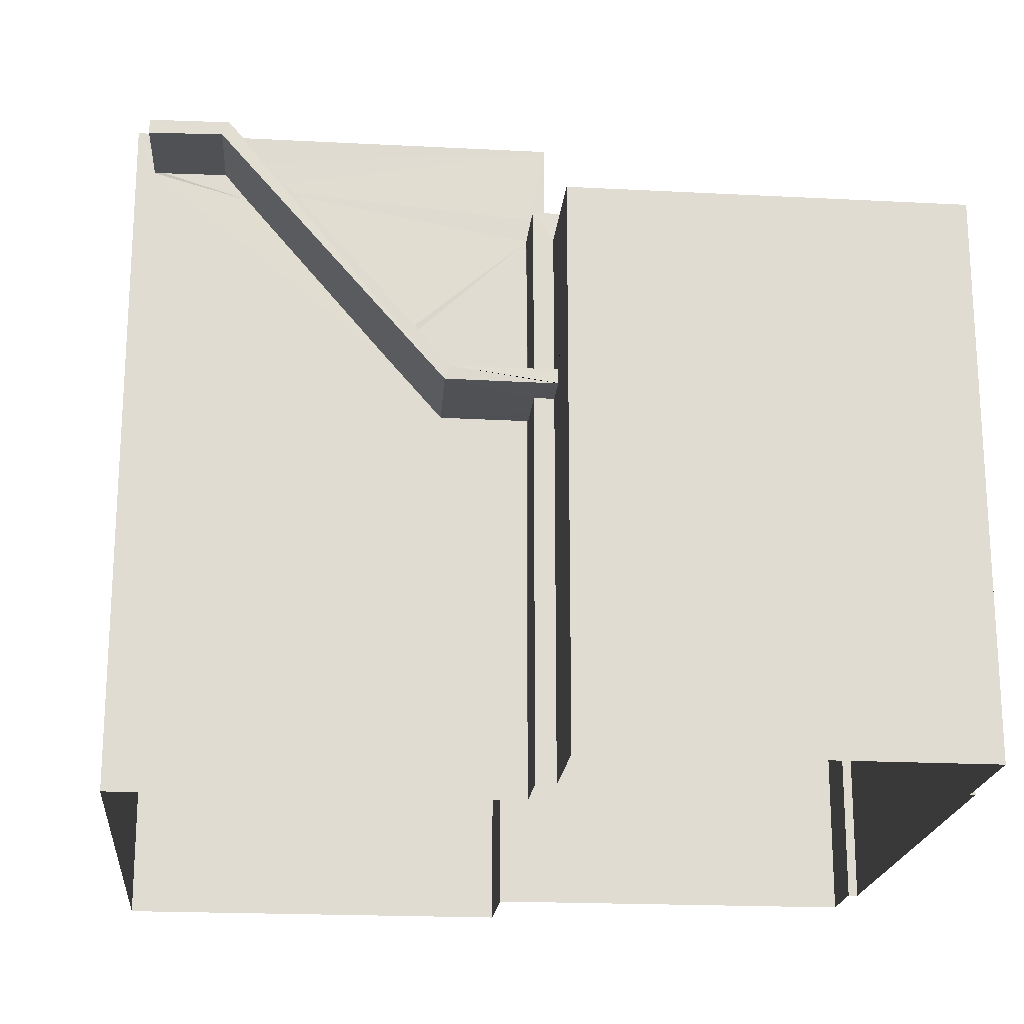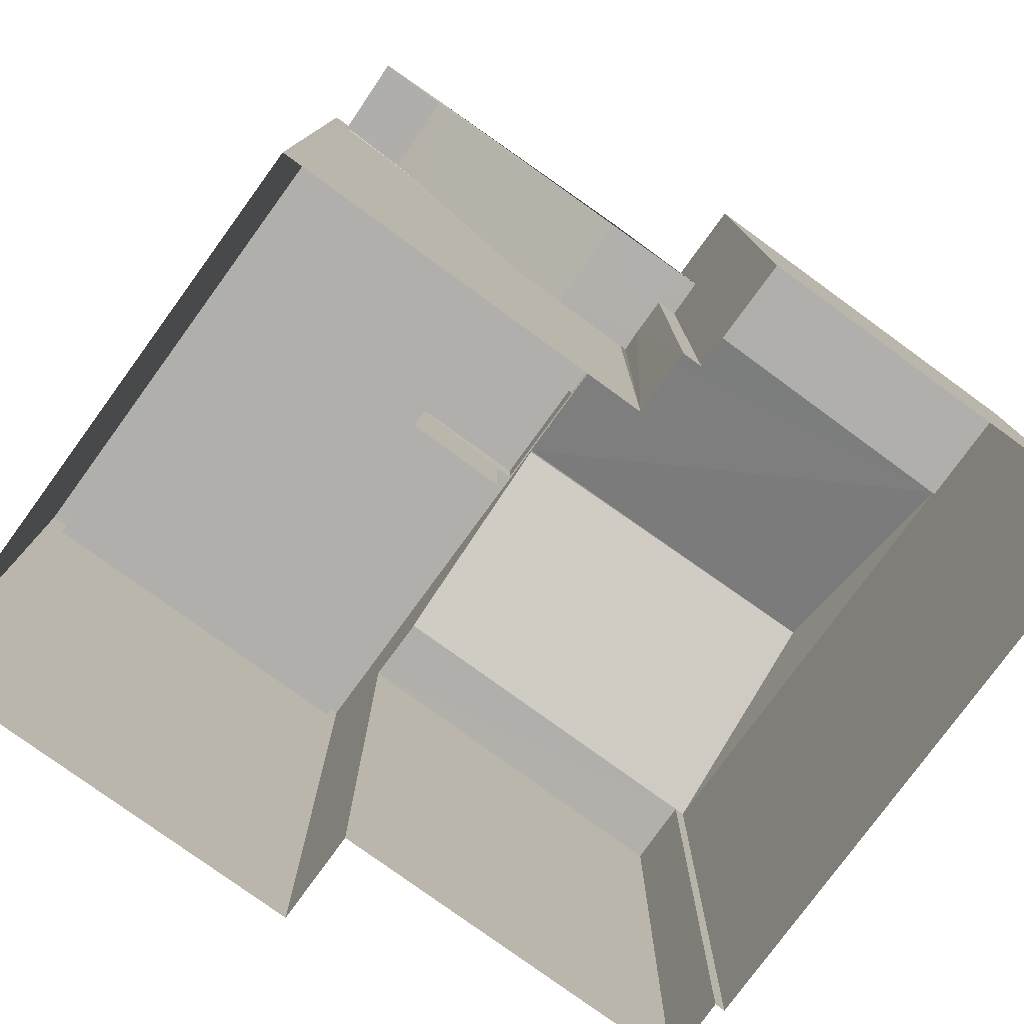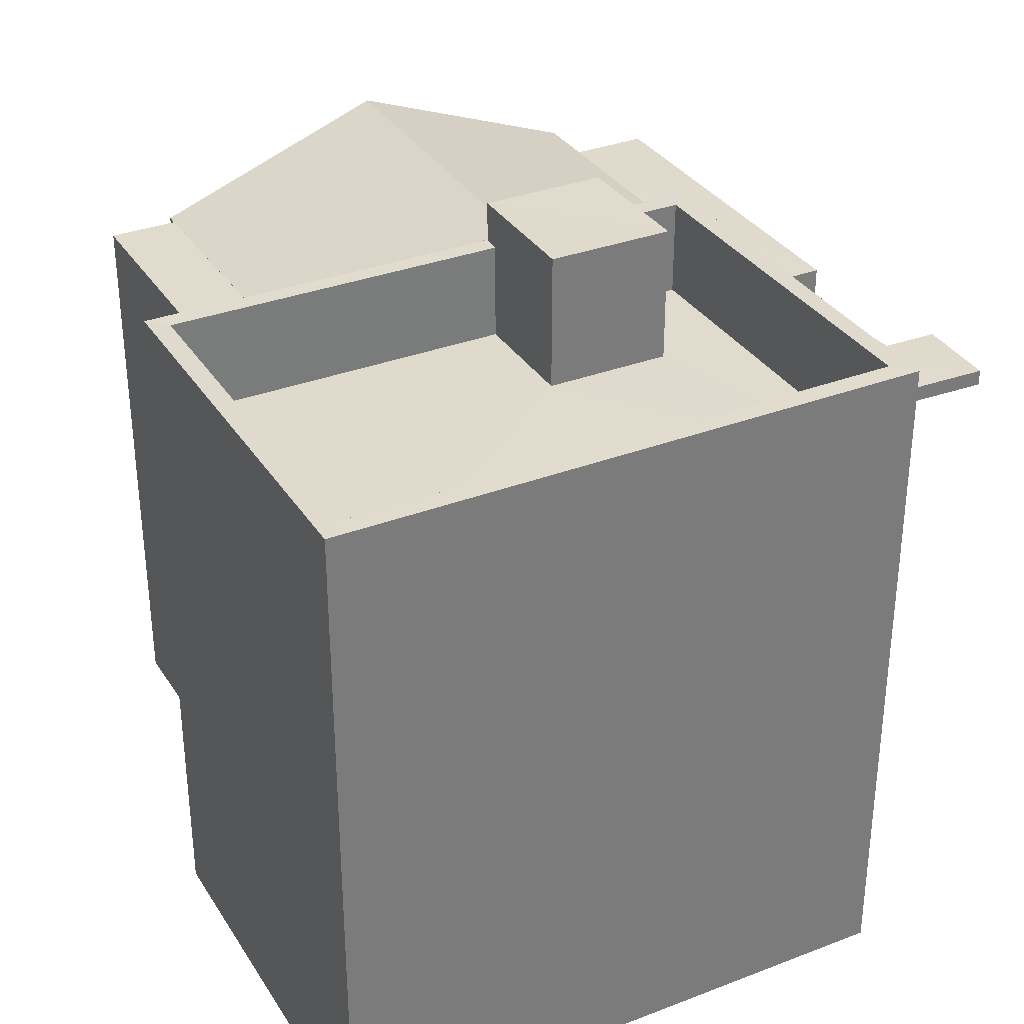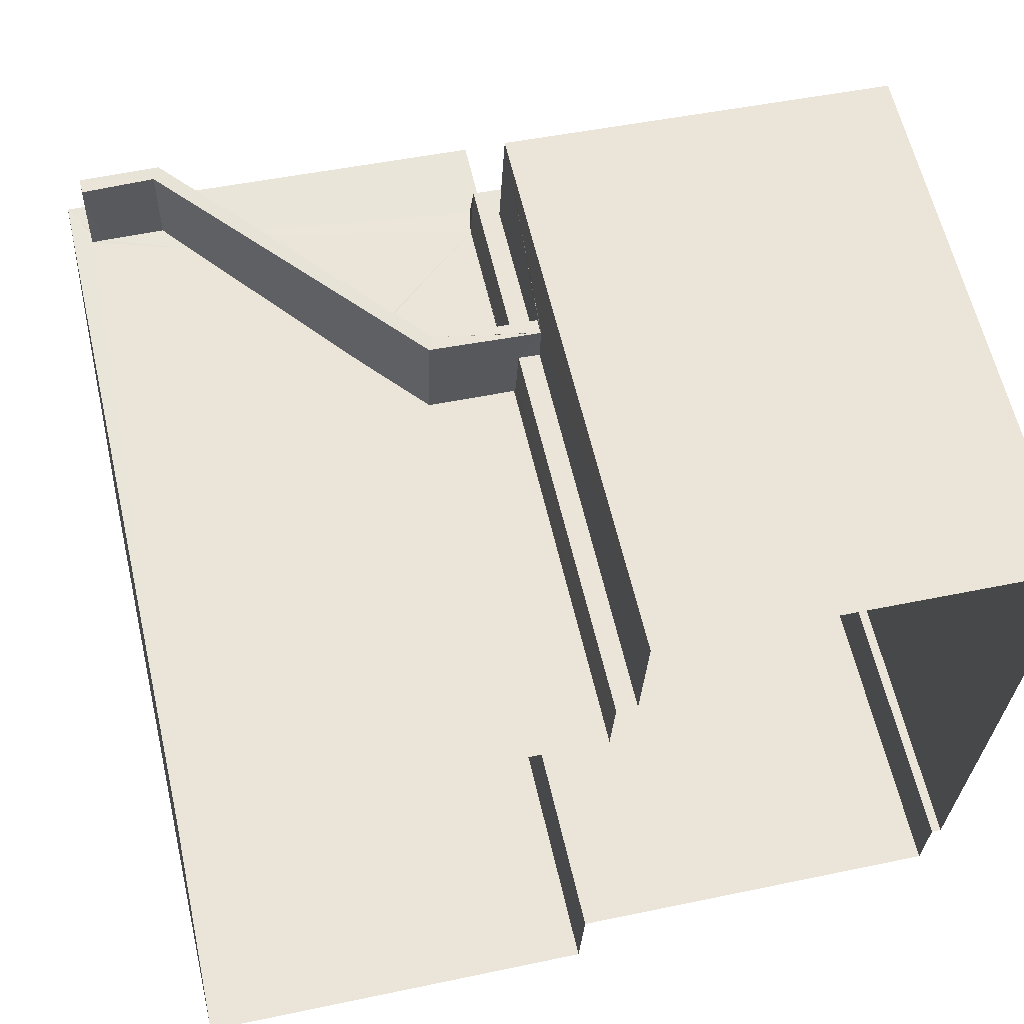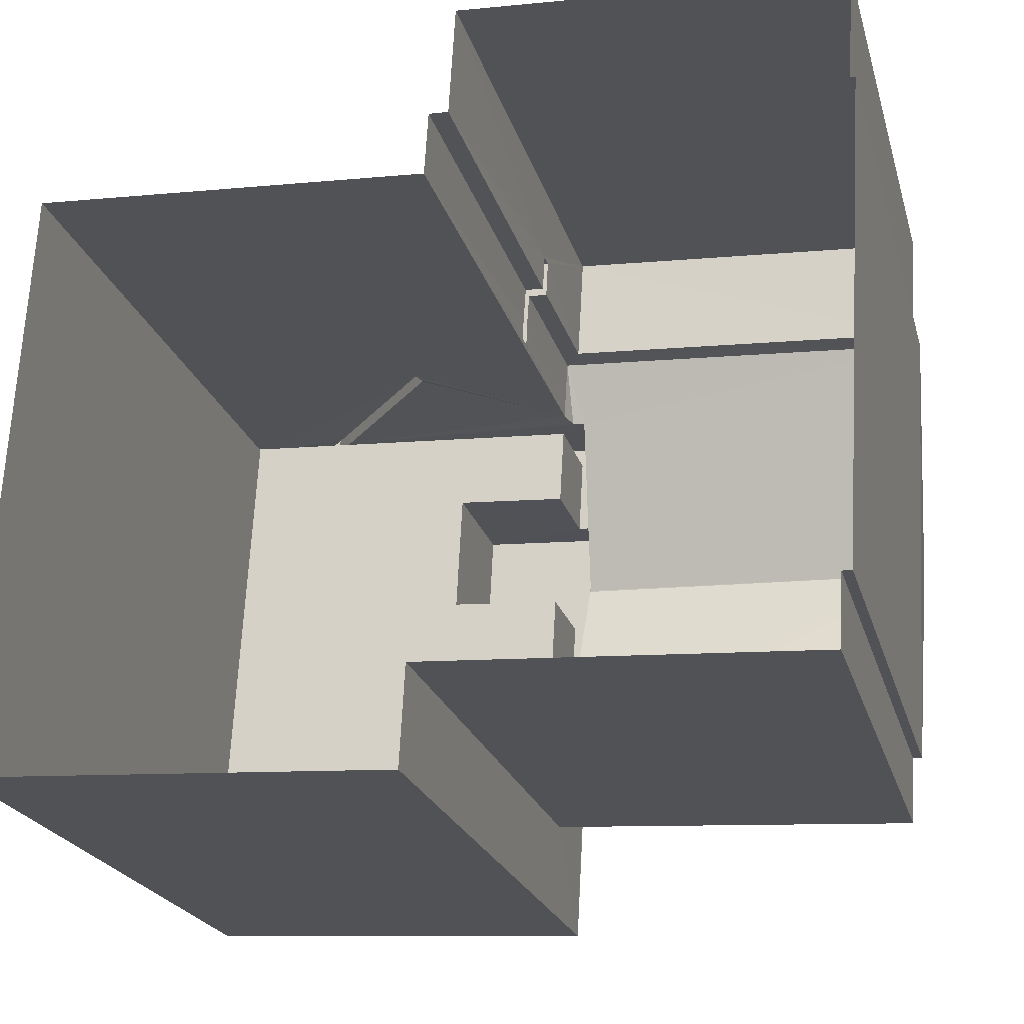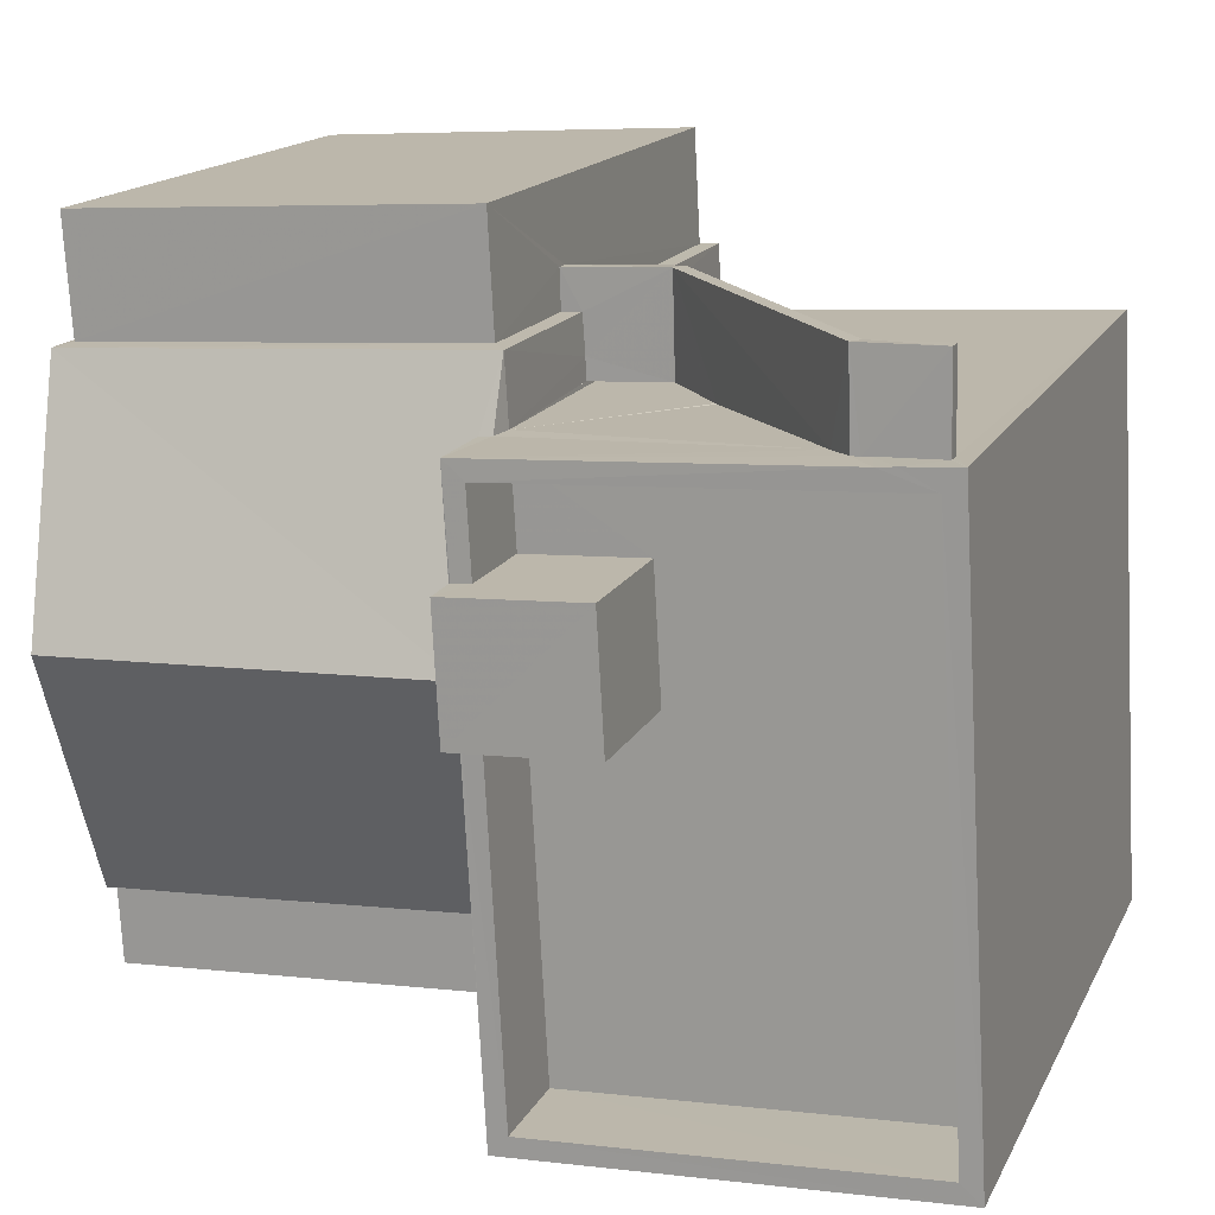
<metadata>
{"format":"obj","ext":"obj","renderer":"f3d","projection":"perspective","resolution":1024,"background":"white","views":[{"elev":-20.0,"azim":177.8,"up":"+Z"},{"elev":-78.3,"azim":147.2,"up":"+Z"},{"elev":33.2,"azim":65.5,"up":"+Z"},{"elev":61.2,"azim":166.9,"up":"+Y"},{"elev":-22.1,"azim":-165.5,"up":"+Y"},{"elev":15.9,"azim":19.2,"up":"+Y"}]}
</metadata>
<code>
v -8.814e+04 -9.941e+04 4.779
v -8.815e+04 -9.941e+04 4.779
v -8.815e+04 -9.941e+04 4.779
v -8.814e+04 -9.941e+04 4.779
v -8.814e+04 -9.941e+04 4.78
v -8.815e+04 -9.941e+04 4.779
v -8.815e+04 -9.941e+04 4.779
v -8.815e+04 -9.941e+04 4.779
v -8.814e+04 -9.941e+04 4.78
v -8.815e+04 -9.941e+04 4.779
v -8.814e+04 -9.941e+04 4.779
v -8.814e+04 -9.941e+04 4.779
v -8.814e+04 -9.941e+04 4.779
v -8.814e+04 -9.941e+04 4.779
v -8.814e+04 -9.941e+04 8.686
v -8.814e+04 -9.941e+04 8.697
v -8.814e+04 -9.941e+04 8.686
v -8.814e+04 -9.941e+04 8.696
v -8.814e+04 -9.941e+04 8.686
v -8.814e+04 -9.941e+04 8.683
v -8.814e+04 -9.941e+04 8.683
v -8.814e+04 -9.941e+04 9.361
v -8.814e+04 -9.941e+04 11.07
v -8.814e+04 -9.941e+04 11.34
v -8.814e+04 -9.941e+04 11.34
v -8.814e+04 -9.941e+04 11.33
v -8.814e+04 -9.941e+04 11.33
v -8.814e+04 -9.941e+04 11.33
v -8.814e+04 -9.941e+04 8.834
v -8.814e+04 -9.941e+04 8.833
v -8.814e+04 -9.941e+04 8.833
v -8.814e+04 -9.941e+04 8.832
v -8.814e+04 -9.941e+04 8.833
v -8.814e+04 -9.941e+04 8.833
v -8.814e+04 -9.941e+04 8.833
v -8.814e+04 -9.941e+04 9.532
v -8.814e+04 -9.941e+04 11.21
v -8.814e+04 -9.941e+04 11.48
v -8.814e+04 -9.941e+04 11.48
v -8.814e+04 -9.941e+04 11.48
v -8.814e+04 -9.941e+04 11.48
v -8.814e+04 -9.941e+04 11.48
v -8.814e+04 -9.941e+04 11.48
v -8.814e+04 -9.941e+04 11.48
v -8.815e+04 -9.941e+04 10.43
v -8.814e+04 -9.941e+04 10.43
v -8.814e+04 -9.941e+04 10.43
v -8.815e+04 -9.941e+04 10.43
v -8.814e+04 -9.941e+04 10.97
v -8.814e+04 -9.941e+04 10.73
v -8.815e+04 -9.941e+04 10.73
v -8.814e+04 -9.941e+04 11.68
v -8.814e+04 -9.941e+04 10.97
v -8.815e+04 -9.941e+04 11.68
v -8.814e+04 -9.941e+04 11.68
v -8.814e+04 -9.941e+04 10.77
v -8.815e+04 -9.941e+04 10.73
v -8.814e+04 -9.941e+04 10.73
v -8.814e+04 -9.941e+04 10.73
v -8.814e+04 -9.941e+04 10.72
v -8.815e+04 -9.941e+04 10.72
v -8.815e+04 -9.941e+04 10.72
v -8.814e+04 -9.941e+04 10.72
v -8.814e+04 -9.941e+04 11.79
v -8.814e+04 -9.941e+04 11.79
v -8.814e+04 -9.941e+04 11.79
v -8.814e+04 -9.941e+04 11.79
v -8.814e+04 -9.941e+04 11.79
v -8.814e+04 -9.941e+04 11.79
v -8.814e+04 -9.941e+04 11.79
v -8.814e+04 -9.941e+04 11.79
v -8.814e+04 -9.941e+04 11.79
v -8.814e+04 -9.941e+04 11.79
v -8.814e+04 -9.941e+04 10.79
v -8.814e+04 -9.941e+04 10.79
v -8.814e+04 -9.941e+04 10.79
v -8.814e+04 -9.941e+04 10.79
v -8.814e+04 -9.941e+04 10.79
v -8.814e+04 -9.941e+04 10.79
v -8.814e+04 -9.941e+04 10.79
v -8.814e+04 -9.941e+04 10.79
v -8.814e+04 -9.941e+04 11.79
v -8.814e+04 -9.941e+04 11.79
v -8.814e+04 -9.941e+04 11.79
v -8.814e+04 -9.941e+04 11.79
v -8.814e+04 -9.941e+04 12.21
v -8.814e+04 -9.941e+04 12.21
v -8.814e+04 -9.941e+04 12.21
v -8.814e+04 -9.941e+04 12.21
v -8.814e+04 -9.941e+04 11.46
v -8.814e+04 -9.941e+04 9.488
v -8.814e+04 -9.941e+04 8.804
v -8.814e+04 -9.941e+04 8.685
f 1 2 3
f 4 1 5
f 6 7 8
f 6 8 3
f 9 5 1
f 8 10 11
f 12 9 1
f 13 14 12
f 8 11 13
f 3 12 1
f 3 8 12
f 12 8 13
f 15 16 17
f 15 18 16
f 19 20 18
f 18 15 19
f 21 20 19
f 22 16 18
f 23 22 18
f 23 18 24
f 25 23 24
f 26 25 24
f 26 24 27
f 28 26 27
f 29 30 31
f 29 32 30
f 33 34 35
f 35 34 32
f 34 30 32
f 36 32 29
f 36 37 32
f 37 38 32
f 37 39 38
f 40 38 41
f 39 42 38
f 38 42 41
f 43 44 40
f 41 43 40
f 45 46 47
f 48 45 47
f 49 50 51
f 51 52 49
f 53 50 49
f 52 54 55
f 52 51 54
f 56 55 54
f 57 56 54
f 57 58 56
f 53 59 50
f 60 61 62
f 60 63 61
f 64 65 66
f 66 67 68
f 69 70 71
f 69 68 72
f 68 67 72
f 73 64 66
f 68 73 66
f 71 68 69
f 74 75 76
f 75 77 76
f 78 79 80
f 76 77 81
f 79 76 81
f 80 79 81
f 82 65 64
f 65 82 70
f 70 83 71
f 64 84 82
f 71 83 85
f 82 83 70
f 86 87 88
f 89 86 88
f 90 27 40
f 44 90 40
f 90 28 27
f 22 29 16
f 22 91 29
f 91 36 29
f 92 16 29
f 31 92 29
f 92 17 16
f 20 32 18
f 20 93 32
f 93 35 32
f 18 38 24
f 32 38 18
f 24 40 27
f 38 40 24
f 21 13 20
f 35 46 33
f 46 35 47
f 13 11 20
f 20 11 47
f 20 47 93
f 93 47 35
f 8 45 48
f 10 8 48
f 48 11 10
f 48 47 11
f 34 50 30
f 50 59 30
f 19 15 14
f 14 15 12
f 17 59 12
f 30 59 31
f 31 59 92
f 92 59 17
f 15 17 12
f 54 51 57
f 63 58 61
f 3 61 6
f 6 61 57
f 61 58 57
f 51 7 6
f 57 51 6
f 21 19 14
f 13 21 14
f 8 7 45
f 46 34 33
f 34 46 50
f 7 51 45
f 51 50 46
f 51 46 45
f 1 62 2
f 1 60 62
f 3 2 62
f 61 3 62
f 1 4 60
f 4 65 60
f 52 70 49
f 65 70 55
f 63 60 58
f 58 60 56
f 55 70 52
f 56 65 55
f 60 65 56
f 67 5 9
f 67 66 5
f 65 4 5
f 66 65 5
f 53 49 70
f 67 9 28
f 39 70 69
f 22 12 59
f 22 9 12
f 72 67 44
f 37 59 53
f 43 72 44
f 39 69 42
f 25 26 23
f 37 70 39
f 90 44 67
f 90 67 28
f 23 26 28
f 36 59 37
f 91 59 36
f 23 28 22
f 91 22 59
f 37 53 70
f 28 9 22
f 72 43 69
f 43 41 69
f 41 42 69
f 68 71 80
f 81 68 80
f 77 68 81
f 77 73 68
f 73 77 75
f 64 73 75
f 78 80 71
f 85 78 71
f 74 64 75
f 74 84 64
f 76 88 87
f 76 79 88
f 86 82 84
f 86 84 87
f 84 76 87
f 84 74 76
f 83 86 89
f 83 82 86
f 85 88 79
f 79 78 85
f 89 88 85
f 83 89 85

</code>
